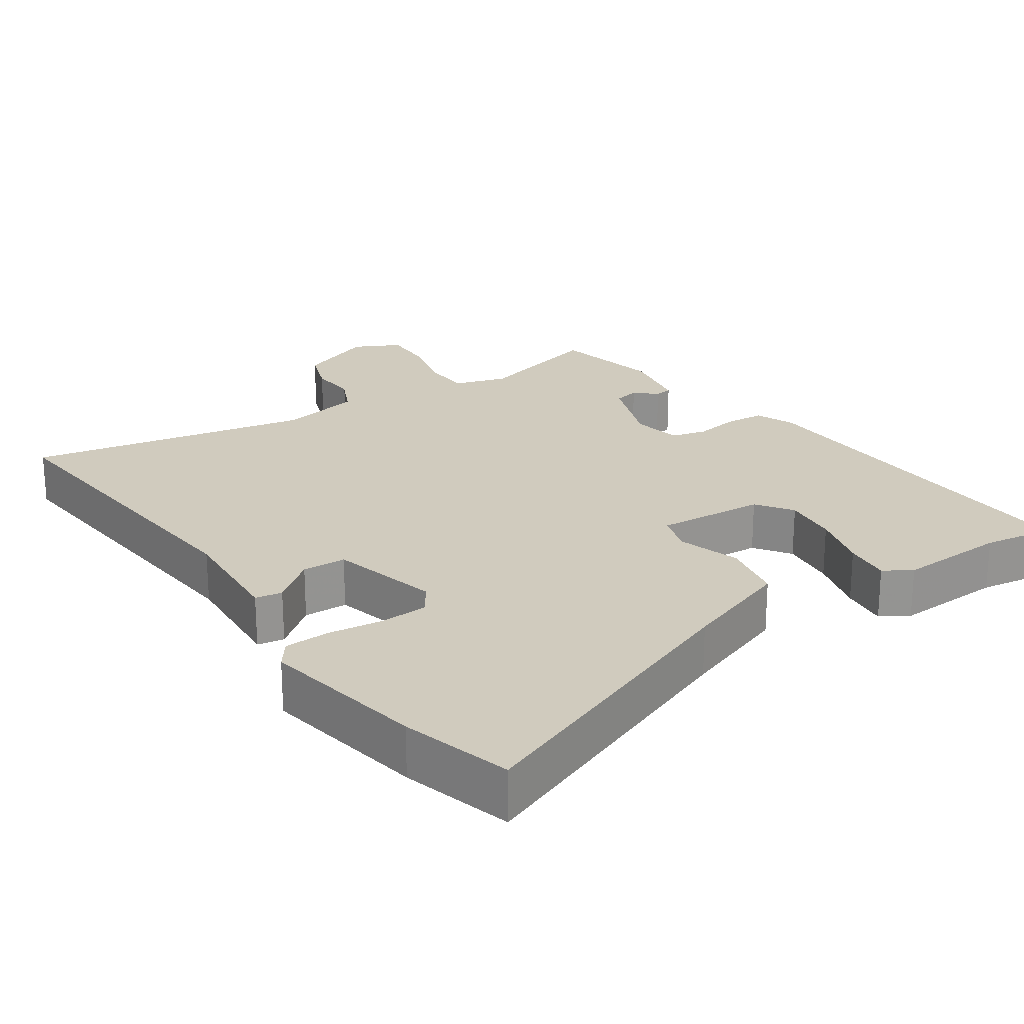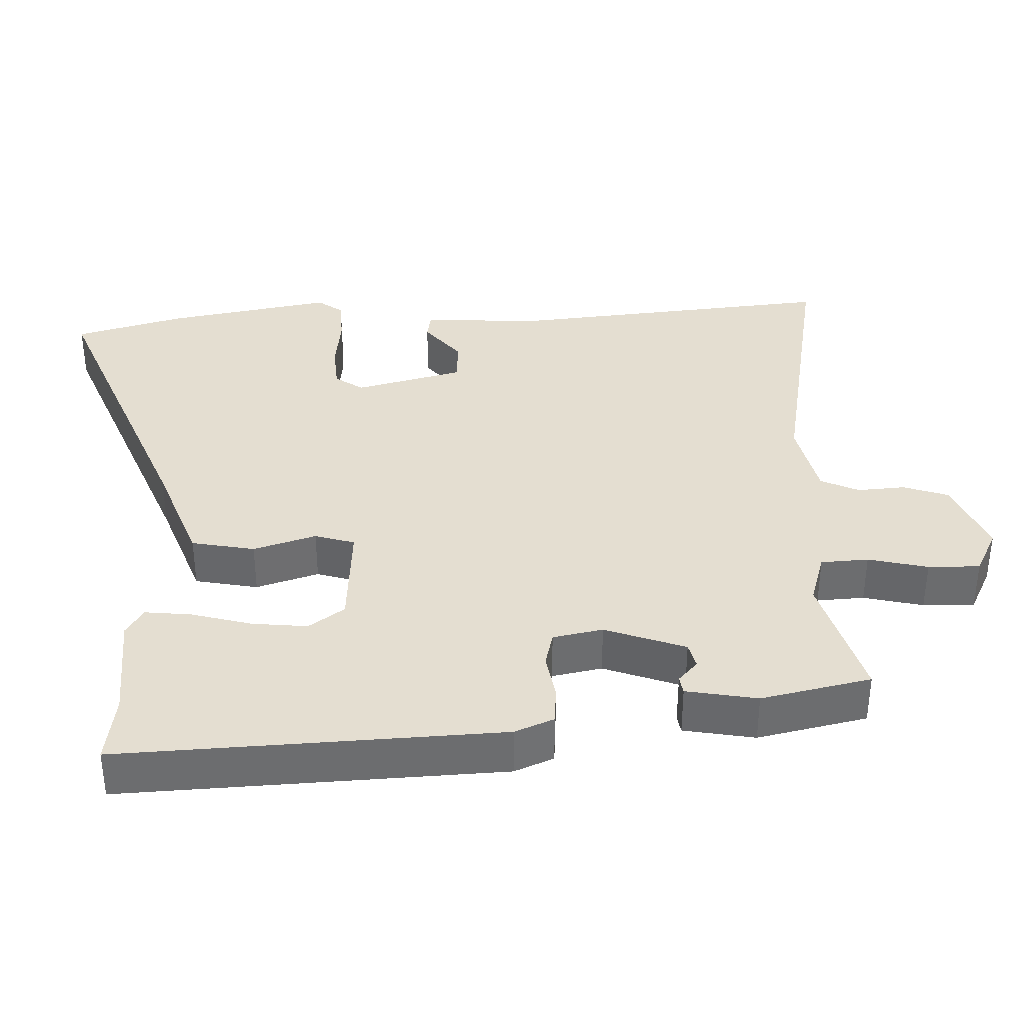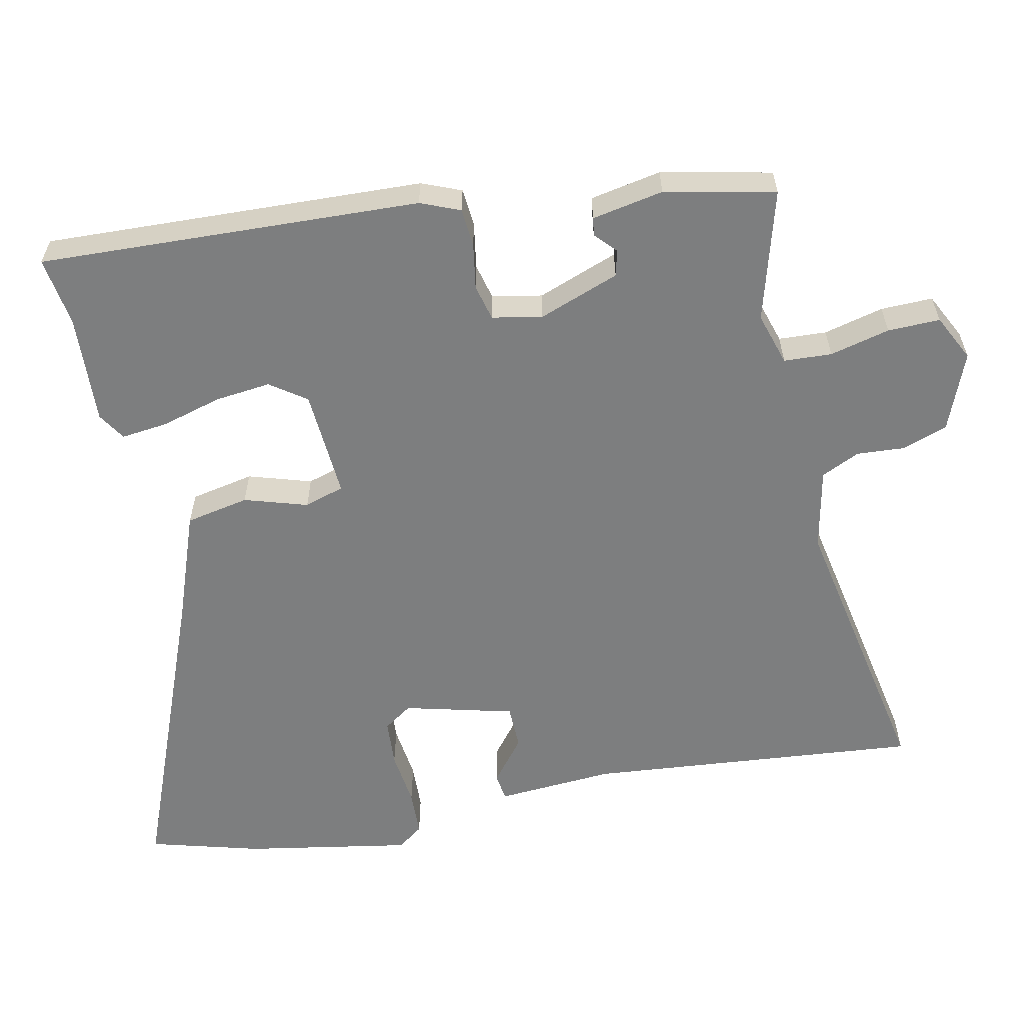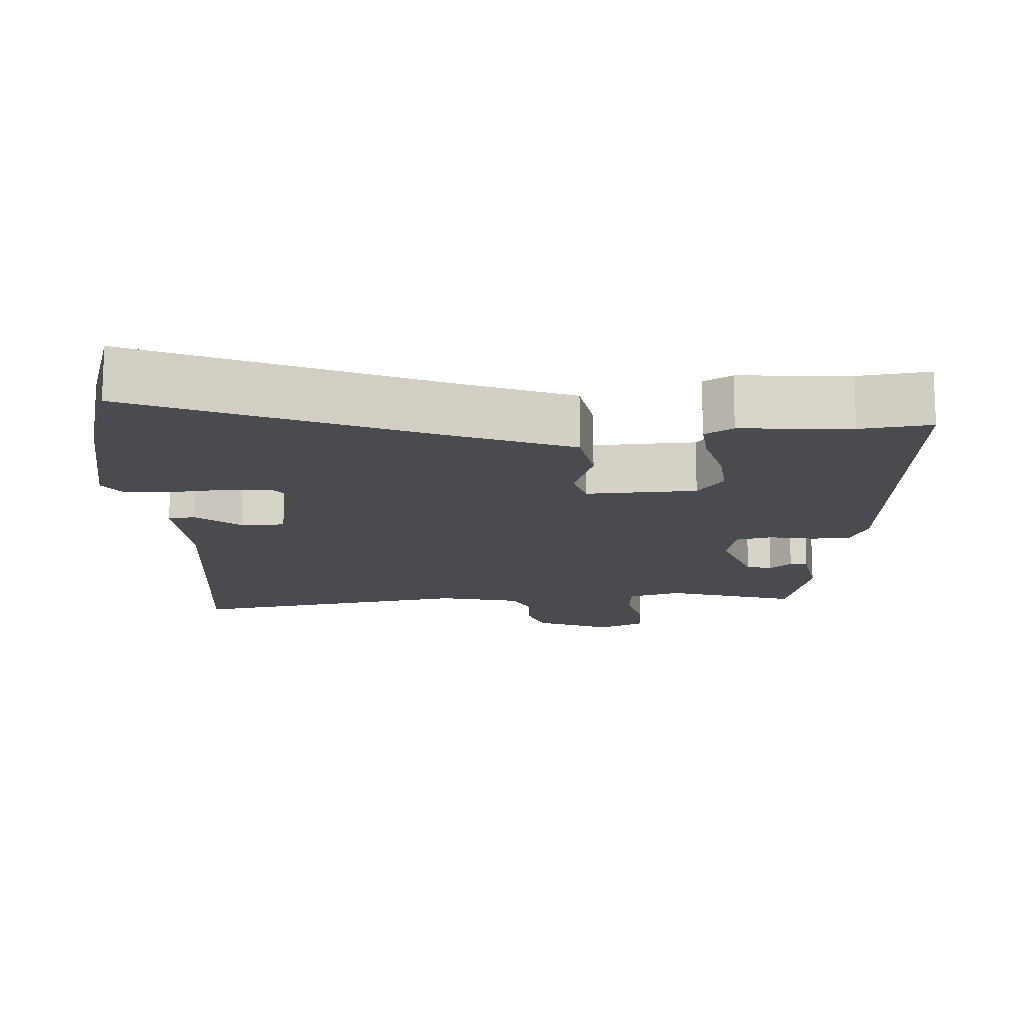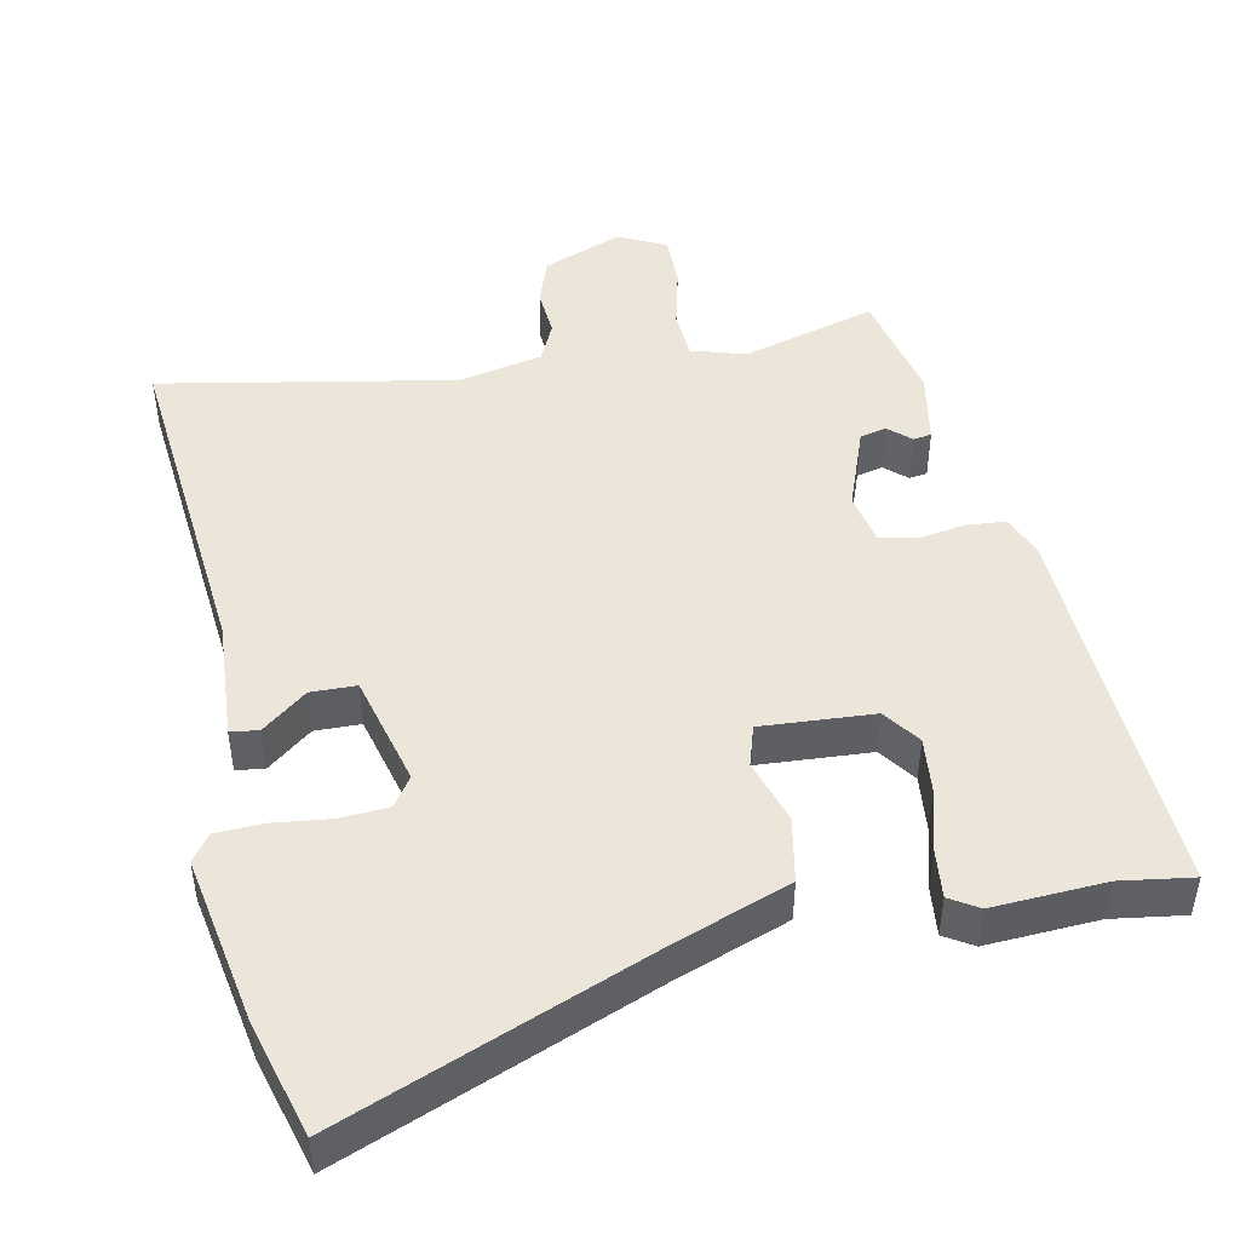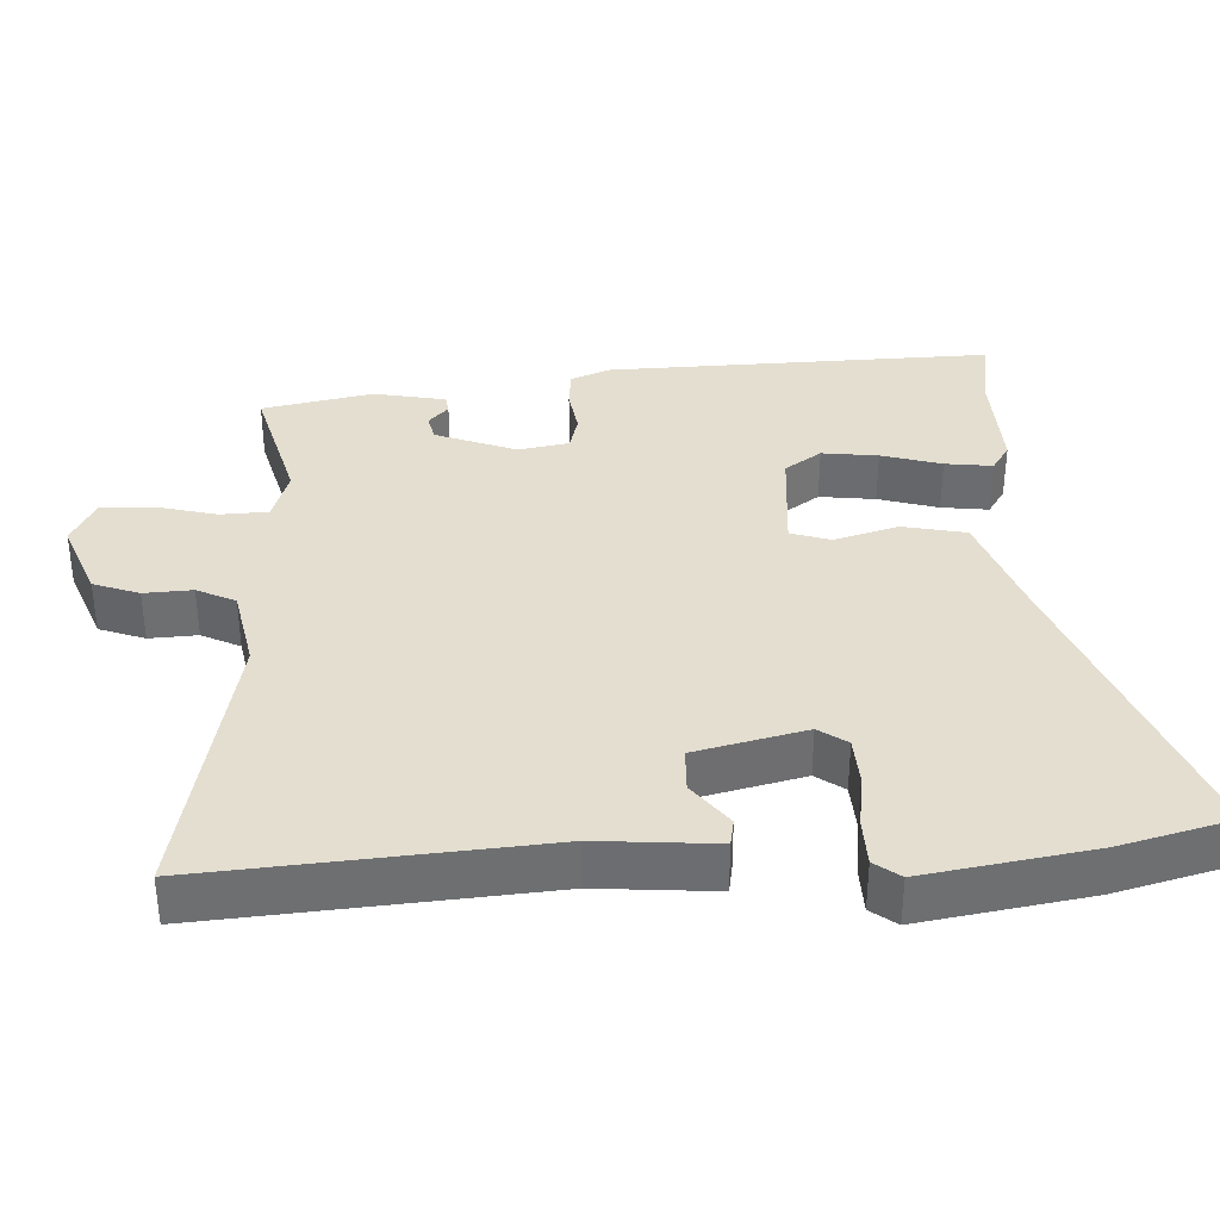
<metadata>
{"format":"obj","ext":"obj","renderer":"f3d","projection":"perspective","resolution":1024,"background":"white","views":[{"elev":23.3,"azim":-33.7,"up":"+Y"},{"elev":36.5,"azim":88.1,"up":"+Y"},{"elev":-59.3,"azim":102.3,"up":"+Y"},{"elev":-14.5,"azim":2.4,"up":"+Y"},{"elev":46.7,"azim":-11.3,"up":"+Y"},{"elev":35.8,"azim":-91.7,"up":"+Y"}]}
</metadata>
<code>
v 0.45 0.07 -0.507
v 0.267 0.07 -0.454
v 0.193 0.07 -0.476
v 0.189 0.07 -0.543
v 0.209 0.07 -0.627
v 0.21 0.07 -0.7
v 0.145 0.07 -0.732
v 0.037 0.07 -0.688
v 0.015 0.07 -0.624
v 0.02 0.07 -0.557
v -0.005 0.07 -0.503
v -0.119 0.07 -0.478
v -0.519 0.07 -0.551
v -0.473 0.07 -0.085
v -0.483 0.07 0.079
v -0.445 0.07 0.085
v -0.384 0.07 0.036
v -0.322 0.07 0.037
v -0.282 0.07 0.19
v -0.309 0.07 0.23
v -0.375 0.07 0.235
v -0.453 0.07 0.226
v -0.518 0.07 0.229
v -0.544 0.07 0.265
v -0.501 0.07 0.498
v -0.457 0.07 0.653
v -0.035 0.07 0.483
v 0.118 0.07 0.426
v 0.135 0.07 0.337
v 0.107 0.07 0.249
v 0.124 0.07 0.193
v 0.277 0.07 0.202
v 0.313 0.07 0.252
v 0.305 0.07 0.33
v 0.282 0.07 0.414
v 0.275 0.07 0.48
v 0.314 0.07 0.504
v 0.467 0.07 0.495
v 0.565 0.07 0.509
v 0.539 0.07 -0.024
v 0.516 0.07 -0.079
v 0.462 0.07 -0.083
v 0.398 0.07 -0.072
v 0.348 0.07 -0.084
v 0.334 0.07 -0.154
v 0.375 0.07 -0.267
v 0.411 0.07 -0.276
v 0.441 0.07 -0.249
v 0.466 0.07 -0.253
v 0.484 0.07 -0.353
v 0.45 0 -0.507
v 0.267 0 -0.454
v 0.193 0 -0.476
v 0.189 0 -0.543
v 0.209 0 -0.627
v 0.21 0 -0.7
v 0.145 0 -0.732
v 0.037 0 -0.688
v 0.015 0 -0.624
v 0.02 0 -0.557
v -0.005 0 -0.503
v -0.119 0 -0.478
v -0.519 0 -0.551
v -0.473 0 -0.085
v -0.483 0 0.079
v -0.445 0 0.085
v -0.384 0 0.036
v -0.322 0 0.037
v -0.282 0 0.19
v -0.309 0 0.23
v -0.375 0 0.235
v -0.453 0 0.226
v -0.518 0 0.229
v -0.544 0 0.265
v -0.501 0 0.498
v -0.457 0 0.653
v -0.035 0 0.483
v 0.118 0 0.426
v 0.135 0 0.337
v 0.107 0 0.249
v 0.124 0 0.193
v 0.277 0 0.202
v 0.313 0 0.252
v 0.305 0 0.33
v 0.282 0 0.414
v 0.275 0 0.48
v 0.314 0 0.504
v 0.467 0 0.495
v 0.565 0 0.509
v 0.539 0 -0.024
v 0.516 0 -0.079
v 0.462 0 -0.083
v 0.398 0 -0.072
v 0.348 0 -0.084
v 0.334 0 -0.154
v 0.375 0 -0.267
v 0.411 0 -0.276
v 0.441 0 -0.249
v 0.466 0 -0.253
v 0.484 0 -0.353
f 47 48 49 50
f 46 47 50 1
f 45 46 1 2
f 44 45 2 3
f 40 41 42 43
f 38 39 40 43
f 38 43 44
f 34 35 36 37
f 33 34 37 38
f 27 28 29 30
f 27 30 31
f 26 27 31
f 25 26 31
f 24 25 31
f 21 22 23 24
f 20 21 24
f 20 24 31
f 19 20 31
f 18 19 31
f 14 15 16 17
f 12 13 14 17
f 11 12 17 18
f 7 8 9 10
f 7 10 11
f 4 5 6 7
f 3 4 7 11
f 33 38 44 3
f 11 18 31 32
f 3 11 32 33
f 100 99 98 97
f 51 100 97 96
f 52 51 96 95
f 53 52 95 94
f 93 92 91 90
f 93 90 89 88
f 94 93 88
f 87 86 85 84
f 88 87 84 83
f 80 79 78 77
f 81 80 77
f 81 77 76
f 81 76 75
f 81 75 74
f 74 73 72 71
f 74 71 70
f 81 74 70
f 81 70 69
f 81 69 68
f 67 66 65 64
f 67 64 63 62
f 68 67 62 61
f 60 59 58 57
f 61 60 57
f 57 56 55 54
f 61 57 54 53
f 53 94 88 83
f 82 81 68 61
f 83 82 61 53
f 1 51 52 2
f 2 52 53 3
f 3 53 54 4
f 4 54 55 5
f 5 55 56 6
f 6 56 57 7
f 7 57 58 8
f 8 58 59 9
f 9 59 60 10
f 10 60 61 11
f 11 61 62 12
f 12 62 63 13
f 13 63 64 14
f 14 64 65 15
f 15 65 66 16
f 16 66 67 17
f 17 67 68 18
f 18 68 69 19
f 19 69 70 20
f 20 70 71 21
f 21 71 72 22
f 22 72 73 23
f 23 73 74 24
f 24 74 75 25
f 25 75 76 26
f 26 76 77 27
f 27 77 78 28
f 28 78 79 29
f 29 79 80 30
f 30 80 81 31
f 31 81 82 32
f 32 82 83 33
f 33 83 84 34
f 34 84 85 35
f 35 85 86 36
f 36 86 87 37
f 37 87 88 38
f 38 88 89 39
f 39 89 90 40
f 40 90 91 41
f 41 91 92 42
f 42 92 93 43
f 43 93 94 44
f 44 94 95 45
f 45 95 96 46
f 46 96 97 47
f 47 97 98 48
f 48 98 99 49
f 49 99 100 50
f 50 100 51 1

</code>
